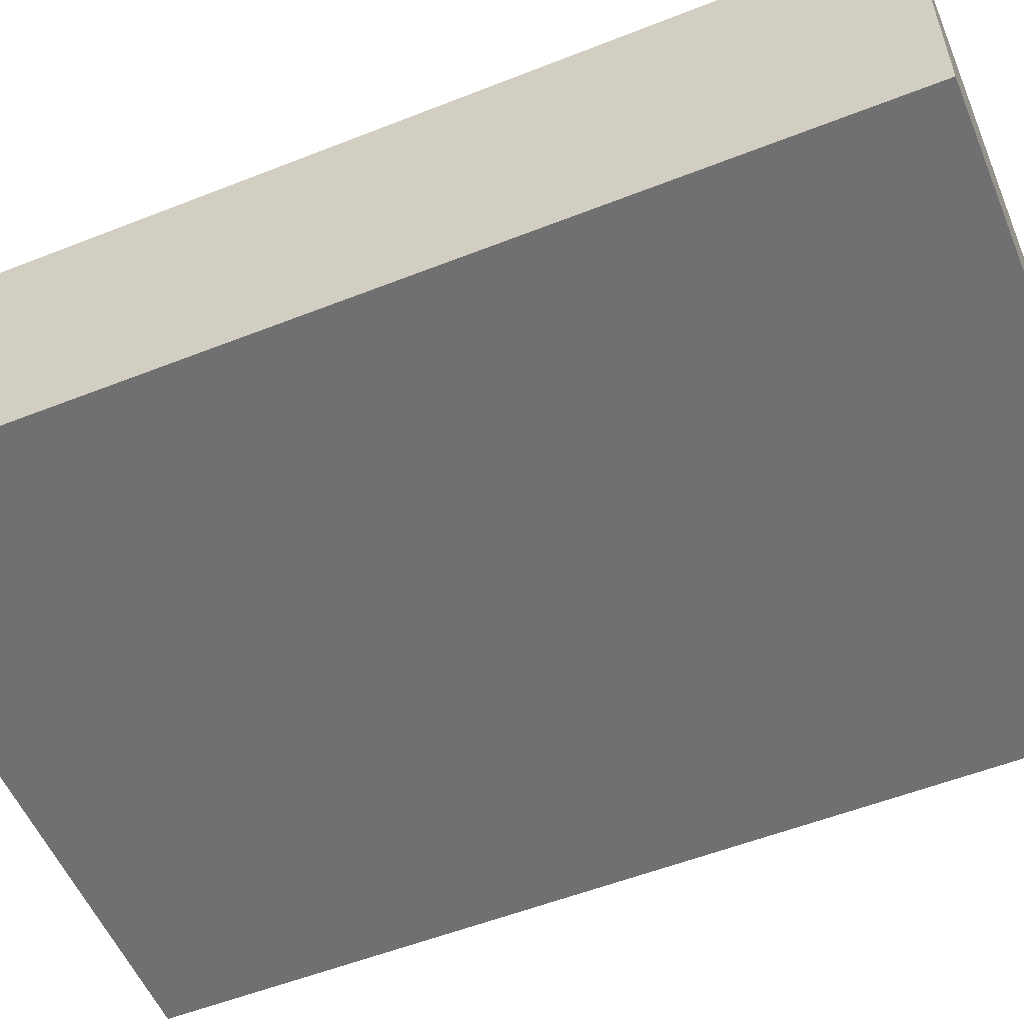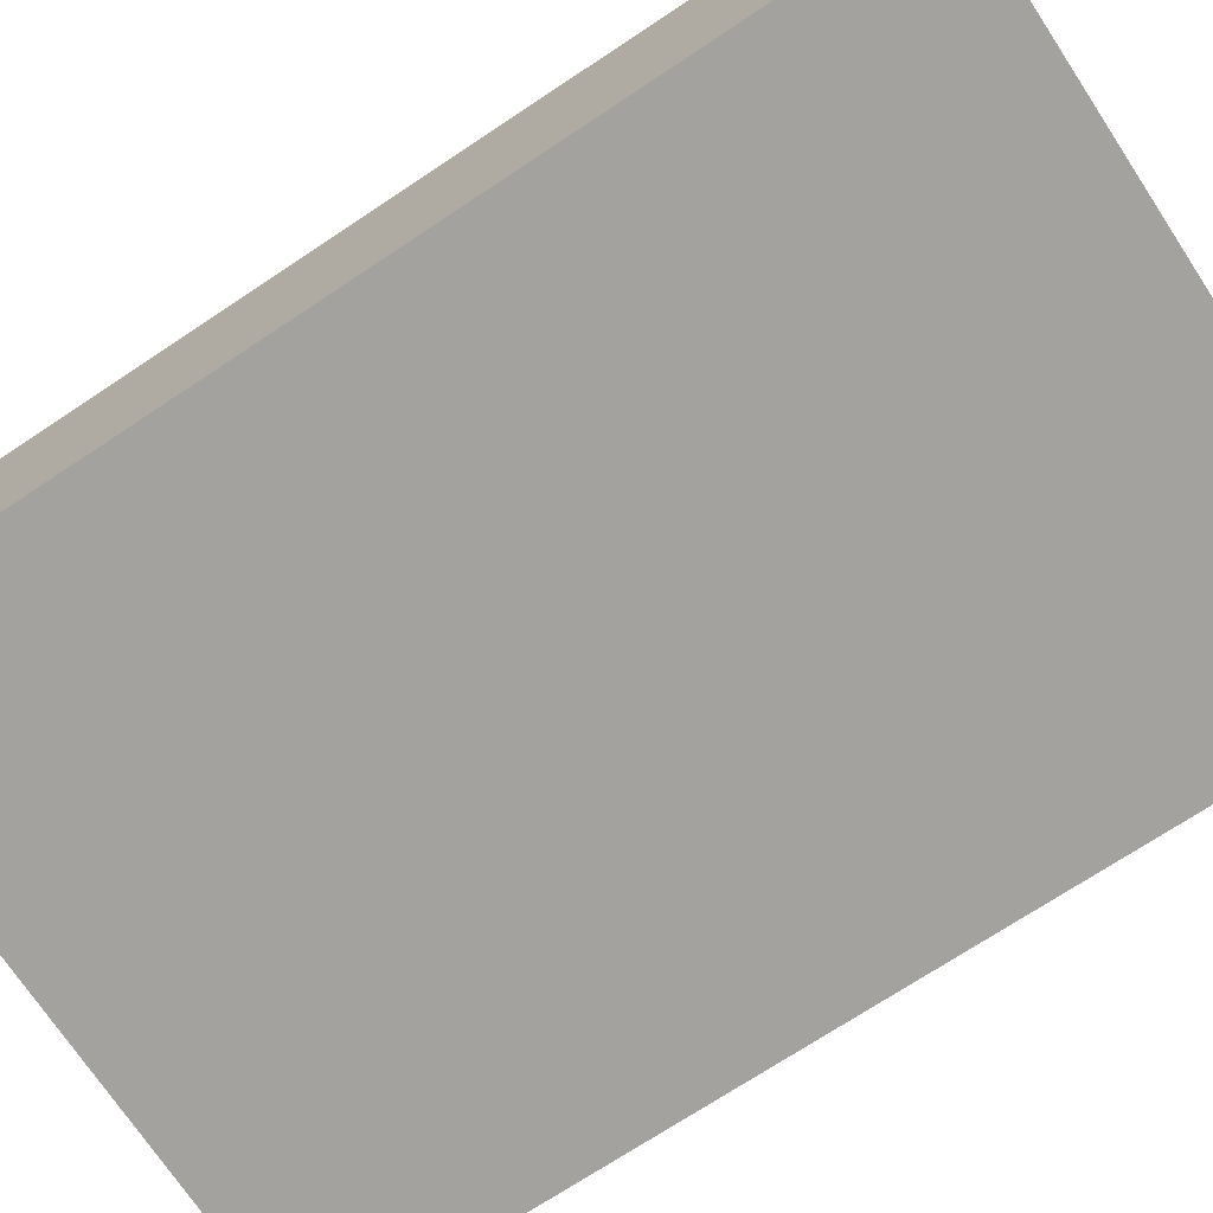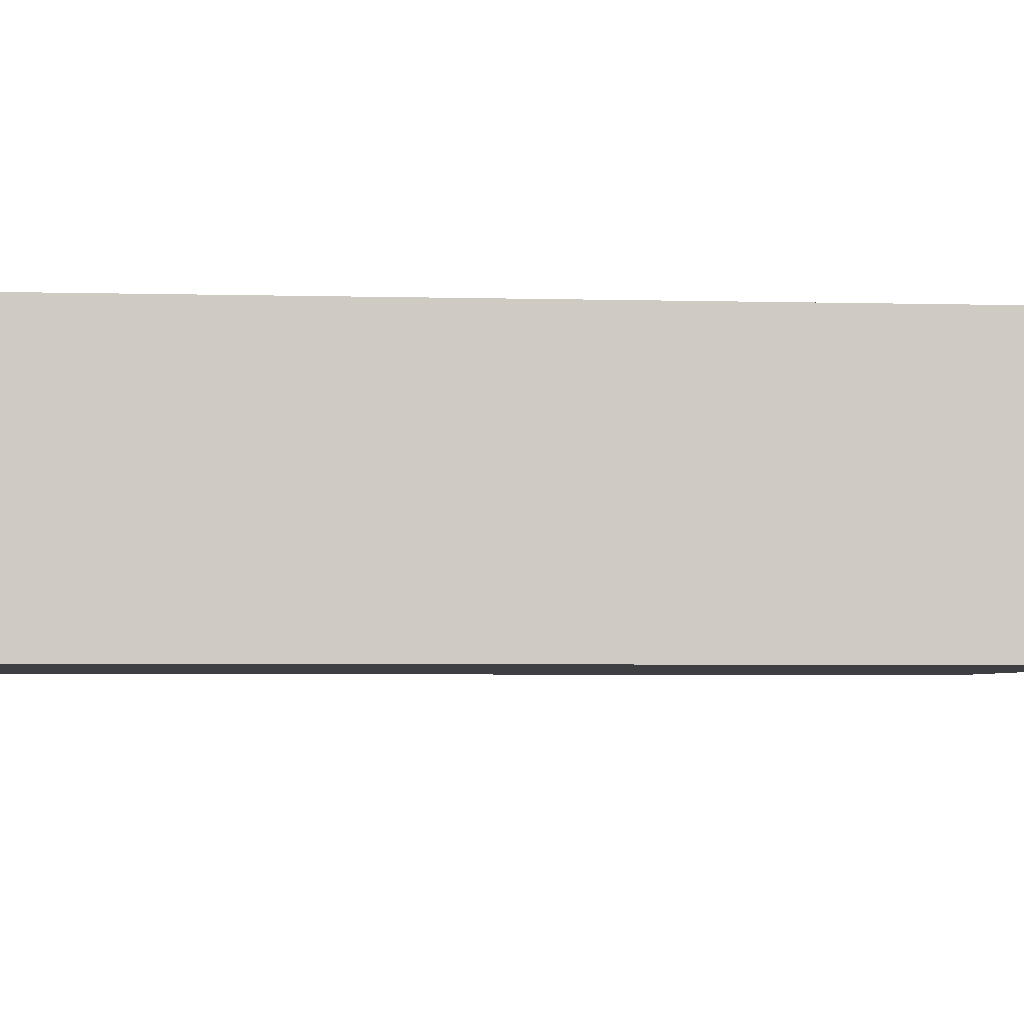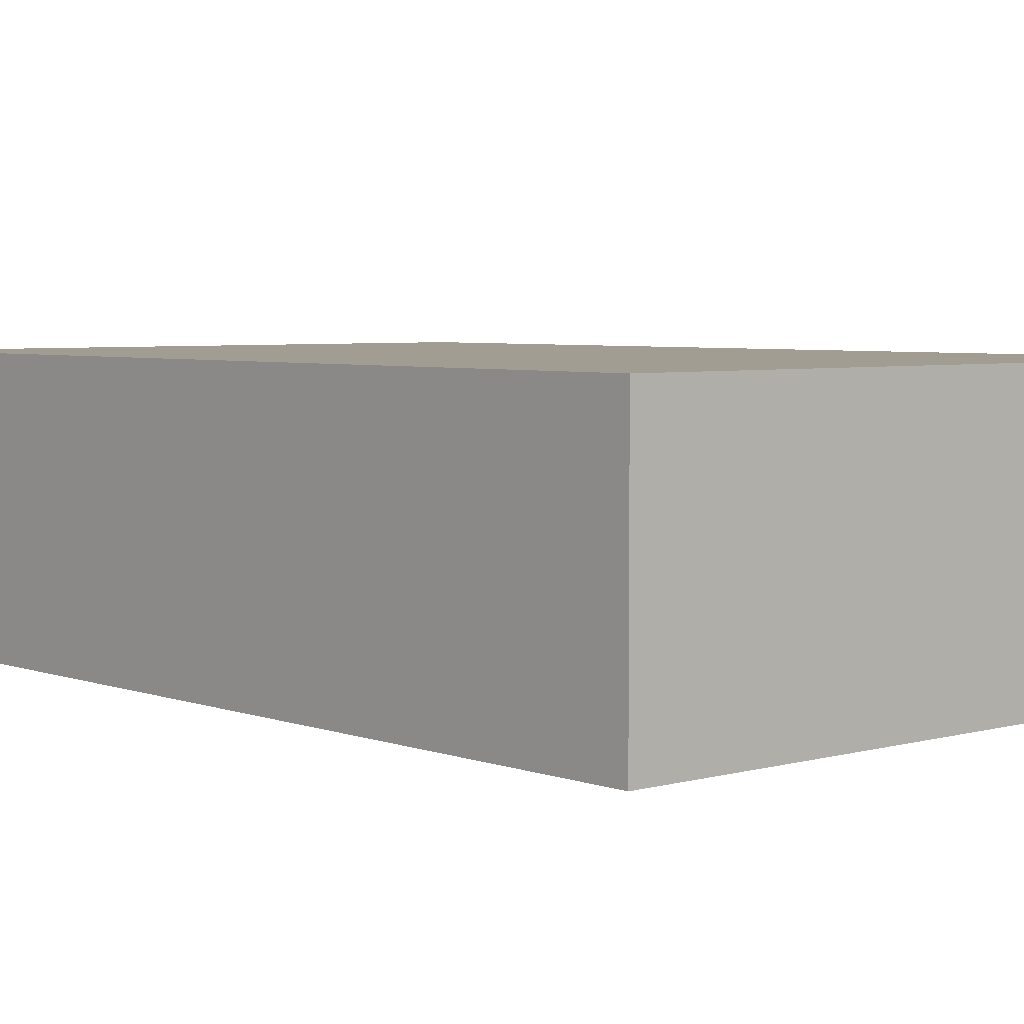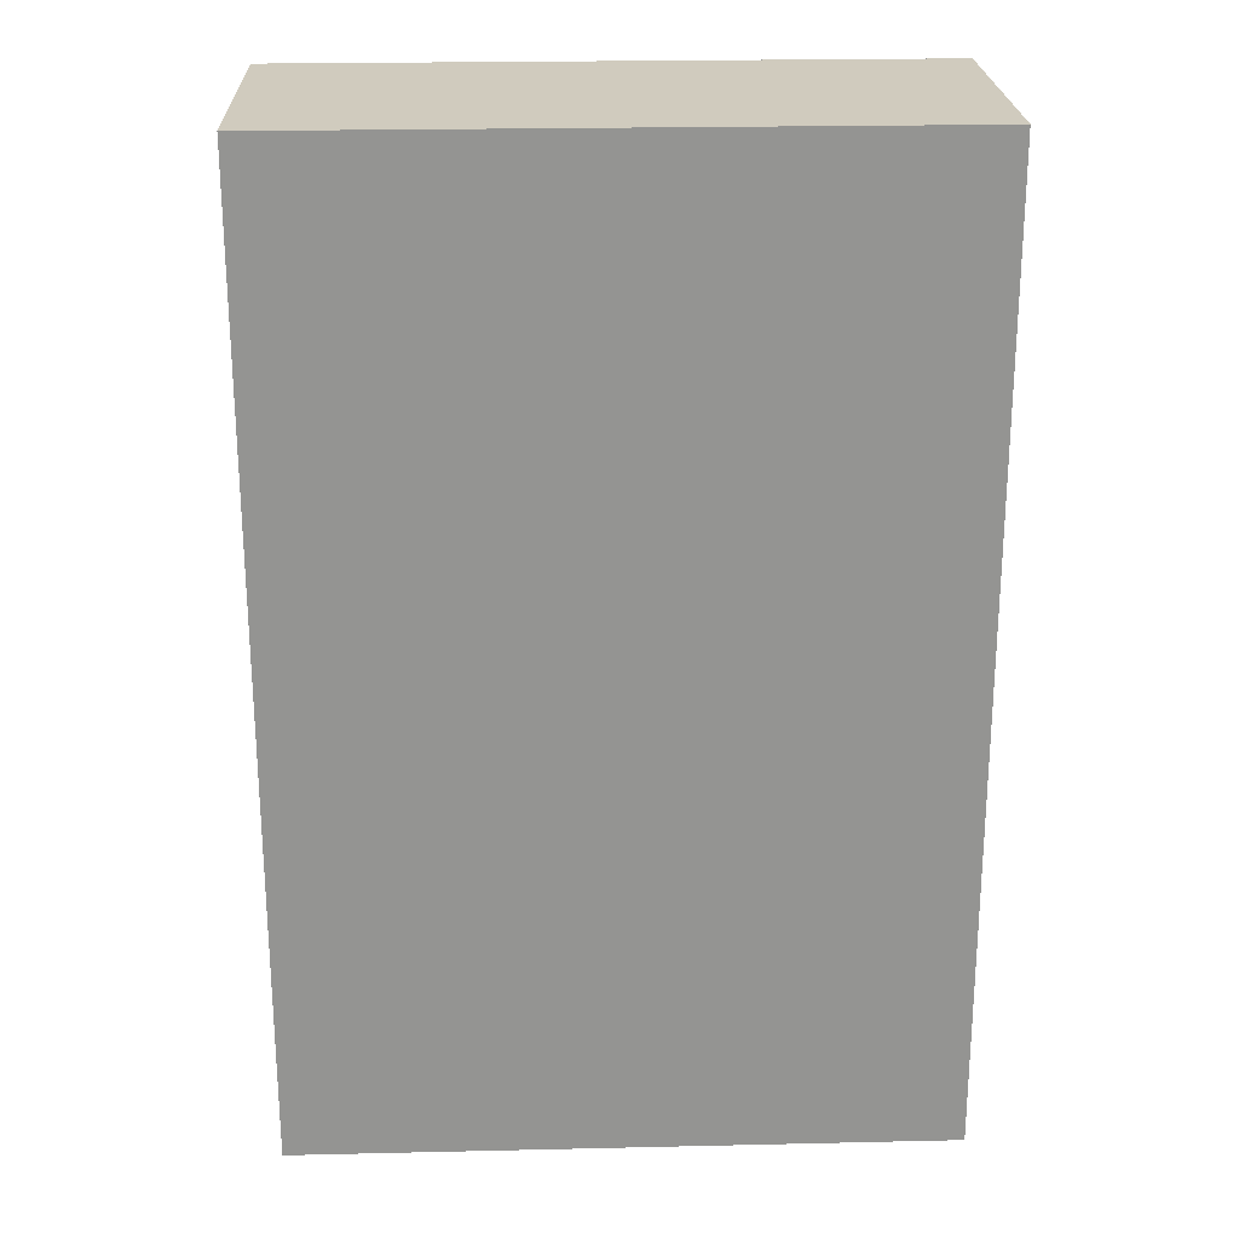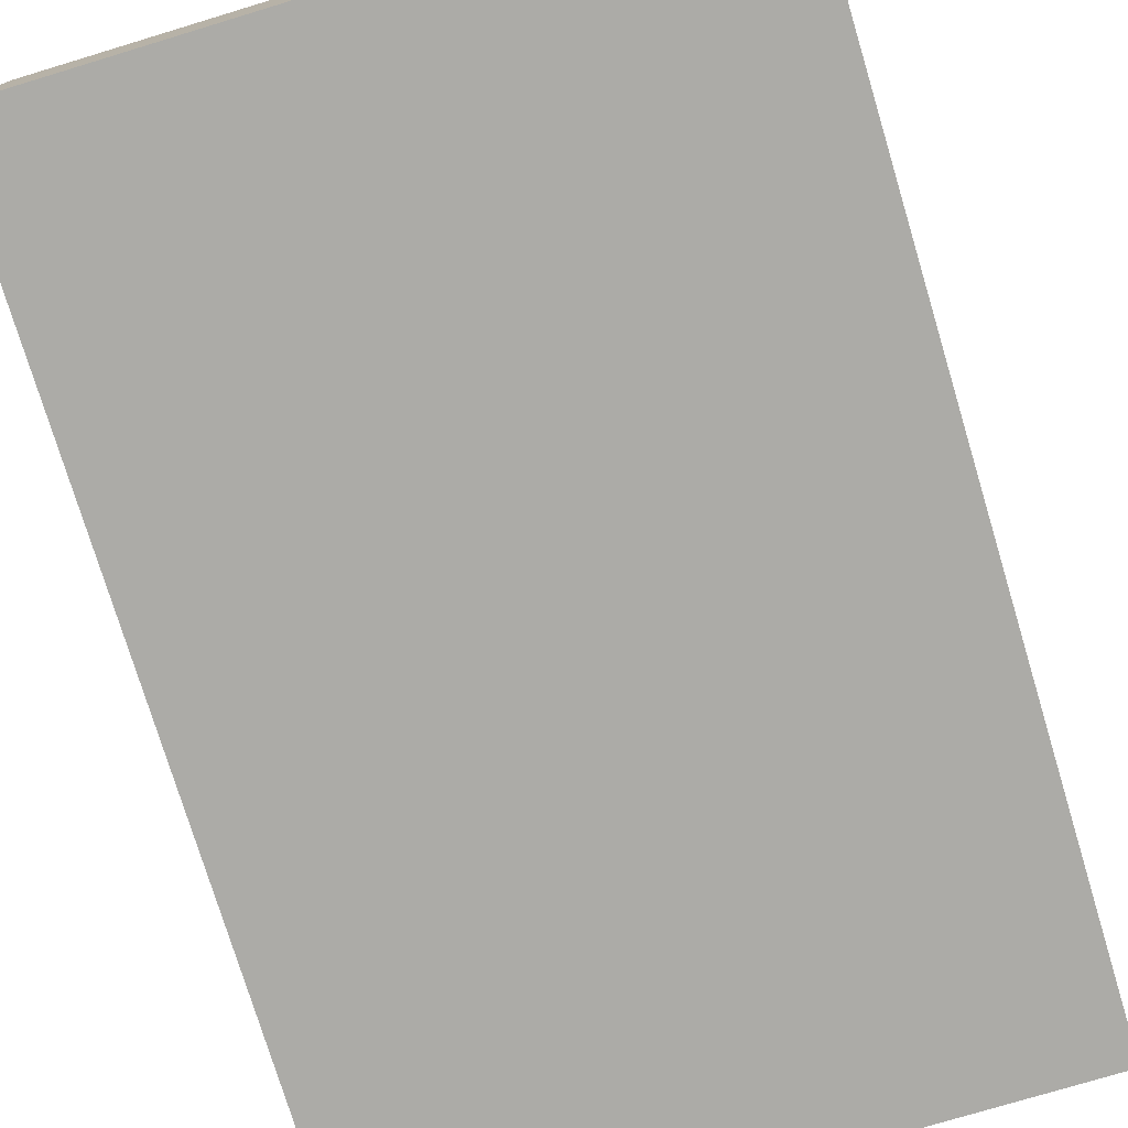
<metadata>
{"format":"obj","ext":"obj","renderer":"f3d","projection":"perspective","resolution":1024,"background":"white","views":[{"elev":-55.0,"azim":-67.4,"up":"+Y"},{"elev":-72.4,"azim":-56.5,"up":"+Y"},{"elev":-4.2,"azim":-94.8,"up":"+Y"},{"elev":4.7,"azim":138.7,"up":"+Y"},{"elev":23.3,"azim":177.8,"up":"+Z"},{"elev":-76.3,"azim":-163.2,"up":"+Y"}]}
</metadata>
<code>
o
v -0.8 0 1.3
v -0.8 0 -0.8
v -0.8 0.1 1.3
v -0.8 0.1 -0.8
v -0.8 0.2 1.3
v -0.8 0.2 -0.8
v -0.8 0.3 1.3
v -0.8 0.3 -0.8
v -0.8 0.4 1.3
v -0.8 0.4 -0.8
v -0.8 0.6 1.3
v -0.8 0.6 -0.8
v 0.6 0 1.3
v 0.6 0 -0.8
v 0.6 0.1 1.3
v 0.6 0.1 -0.8
v 0.6 0.2 1.3
v 0.6 0.2 -0.8
v 0.6 0.3 1.3
v 0.6 0.3 -0.8
v 0.6 0.4 1.3
v 0.6 0.4 -0.8
v 0.6 0.6 1.3
v 0.6 0.6 -0.8
v -0.8 0 1.3
v -0.8 0.1 1.3
v -0.8 0.2 1.3
v -0.8 0.3 1.3
v -0.8 0.4 1.3
v -0.8 0.6 1.3
v 0.6 0 1.3
v 0.6 0.1 1.3
v 0.6 0.2 1.3
v 0.6 0.3 1.3
v 0.6 0.4 1.3
v 0.6 0.6 1.3
v -0.8 0 -0.8
v -0.8 0.1 -0.8
v -0.8 0.2 -0.8
v -0.8 0.3 -0.8
v -0.8 0.4 -0.8
v -0.8 0.6 -0.8
v 0.6 0 -0.8
v 0.6 0.1 -0.8
v 0.6 0.2 -0.8
v 0.6 0.3 -0.8
v 0.6 0.4 -0.8
v 0.6 0.6 -0.8
v -0.8 0 1.3
v 0.6 0 1.3
v -0.8 0 -0.8
v 0.6 0 -0.8
v -0.8 0.6 1.3
v 0.6 0.6 1.3
v -0.8 0.6 -0.8
v 0.6 0.6 -0.8
f 3 2 1
f 4 2 3
f 5 4 3
f 6 4 5
f 7 6 5
f 8 6 7
f 9 8 7
f 10 8 9
f 11 10 9
f 12 10 11
f 13 14 15
f 15 14 16
f 15 16 17
f 17 16 18
f 17 18 19
f 19 18 20
f 19 20 21
f 21 20 22
f 21 22 23
f 23 22 24
f 31 26 25
f 32 27 26
f 32 26 31
f 33 28 27
f 33 27 32
f 34 29 28
f 34 28 33
f 35 30 29
f 35 29 34
f 36 30 35
f 37 38 43
f 38 39 44
f 43 38 44
f 39 40 45
f 44 39 45
f 40 41 46
f 45 40 46
f 41 42 47
f 46 41 47
f 47 42 48
f 51 50 49
f 52 50 51
f 53 54 55
f 55 54 56

</code>
